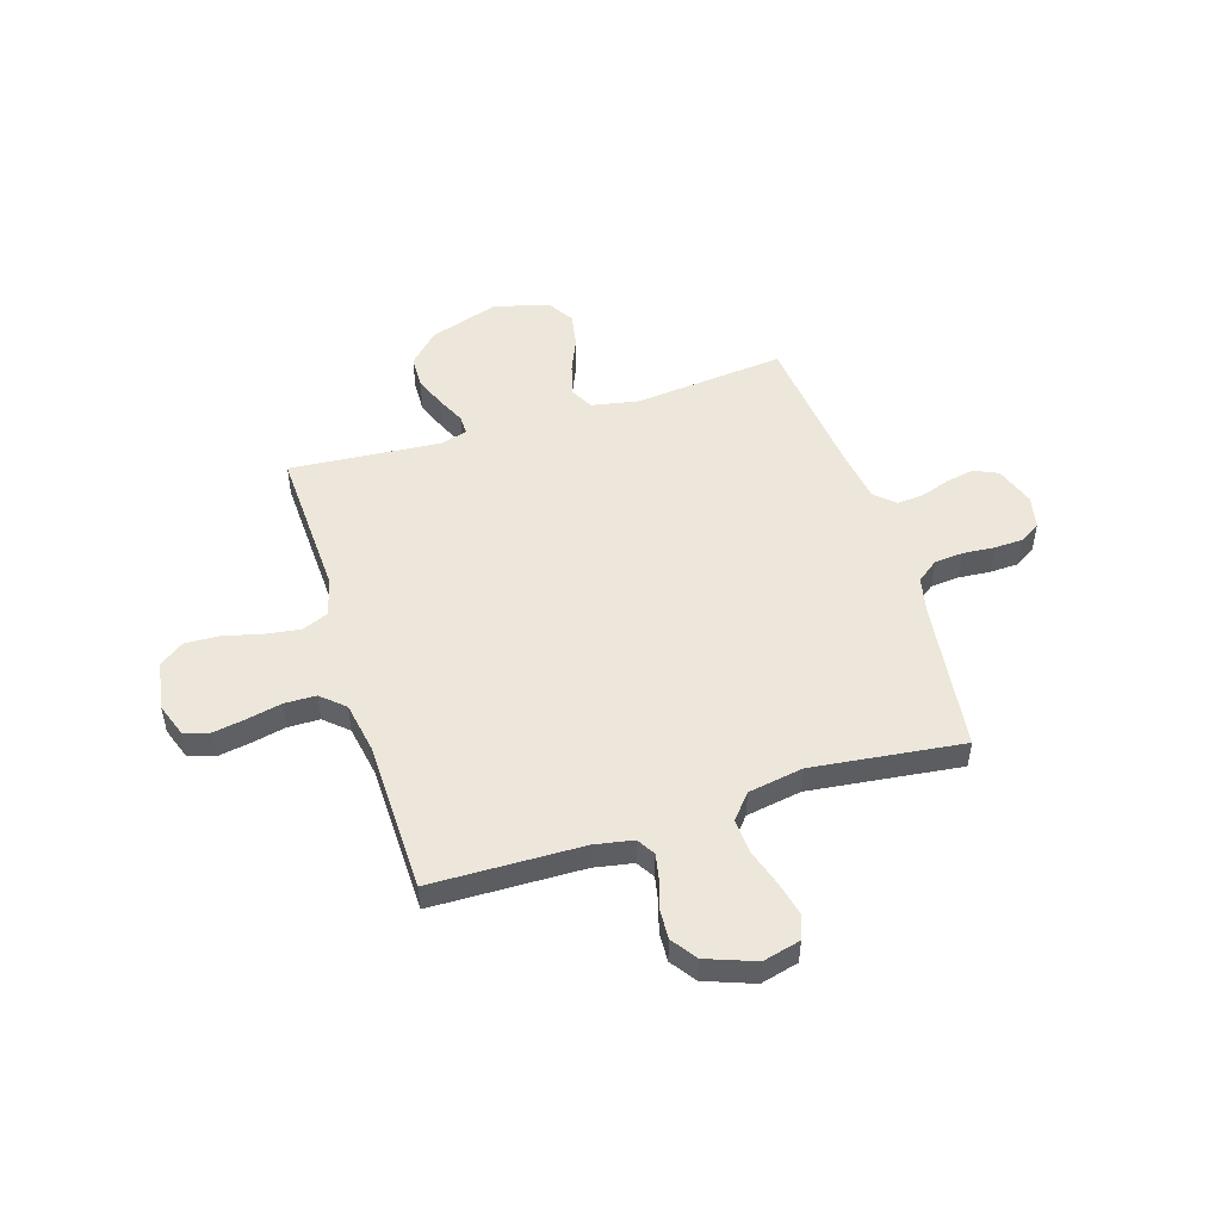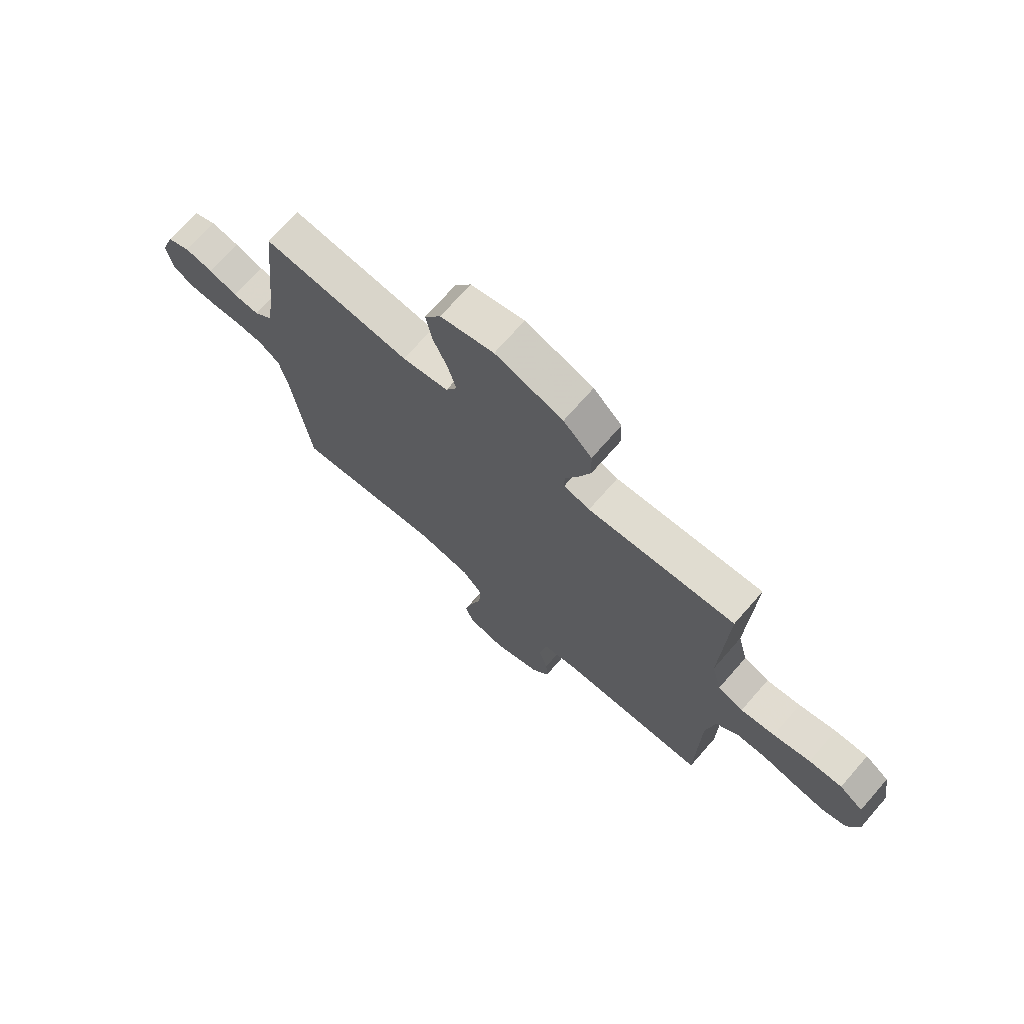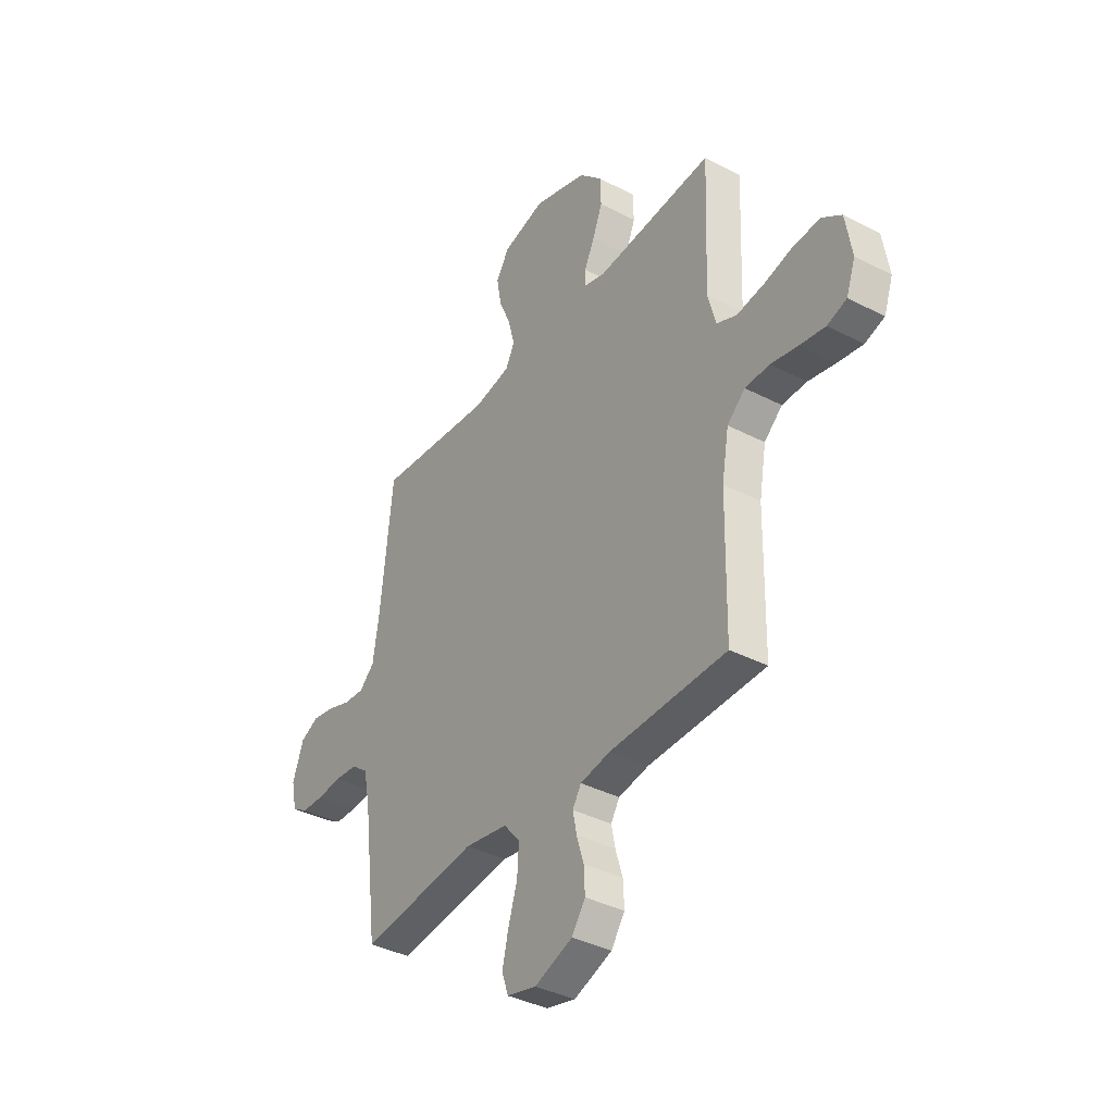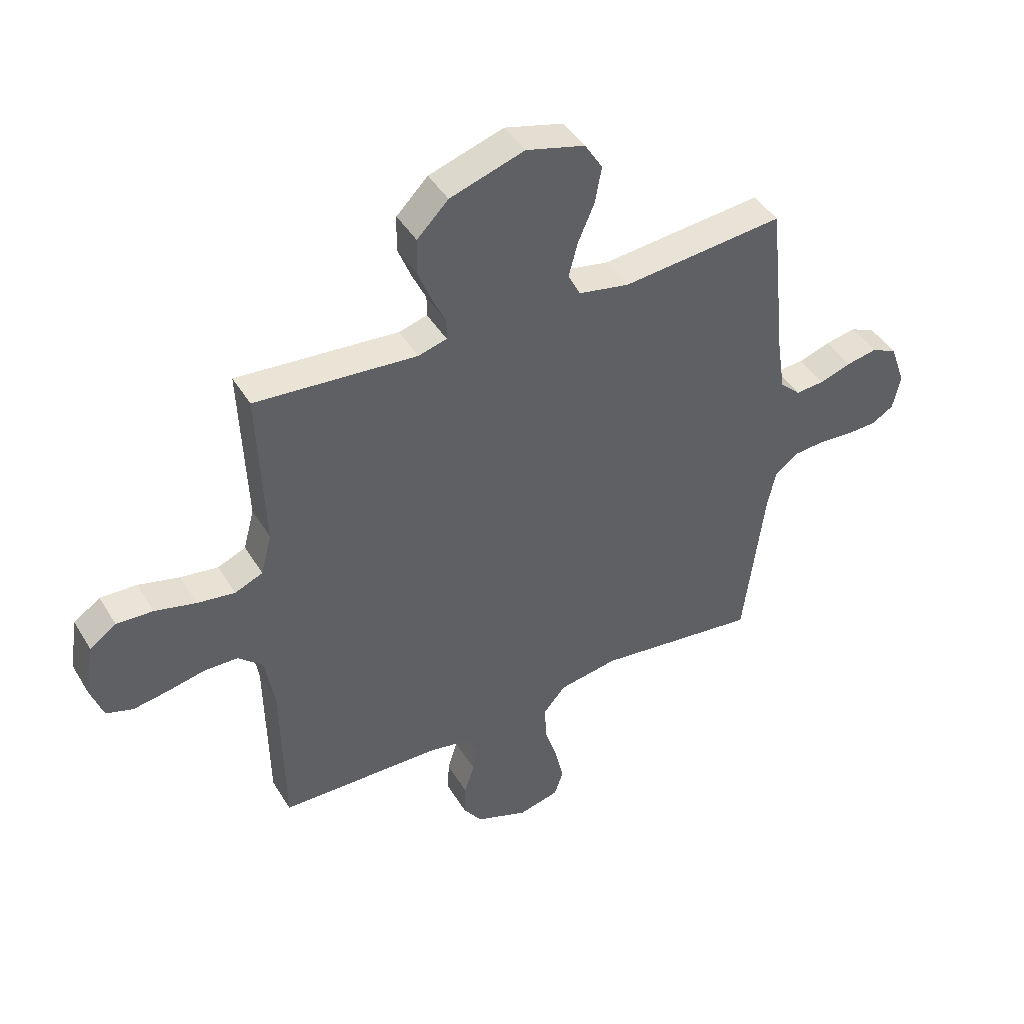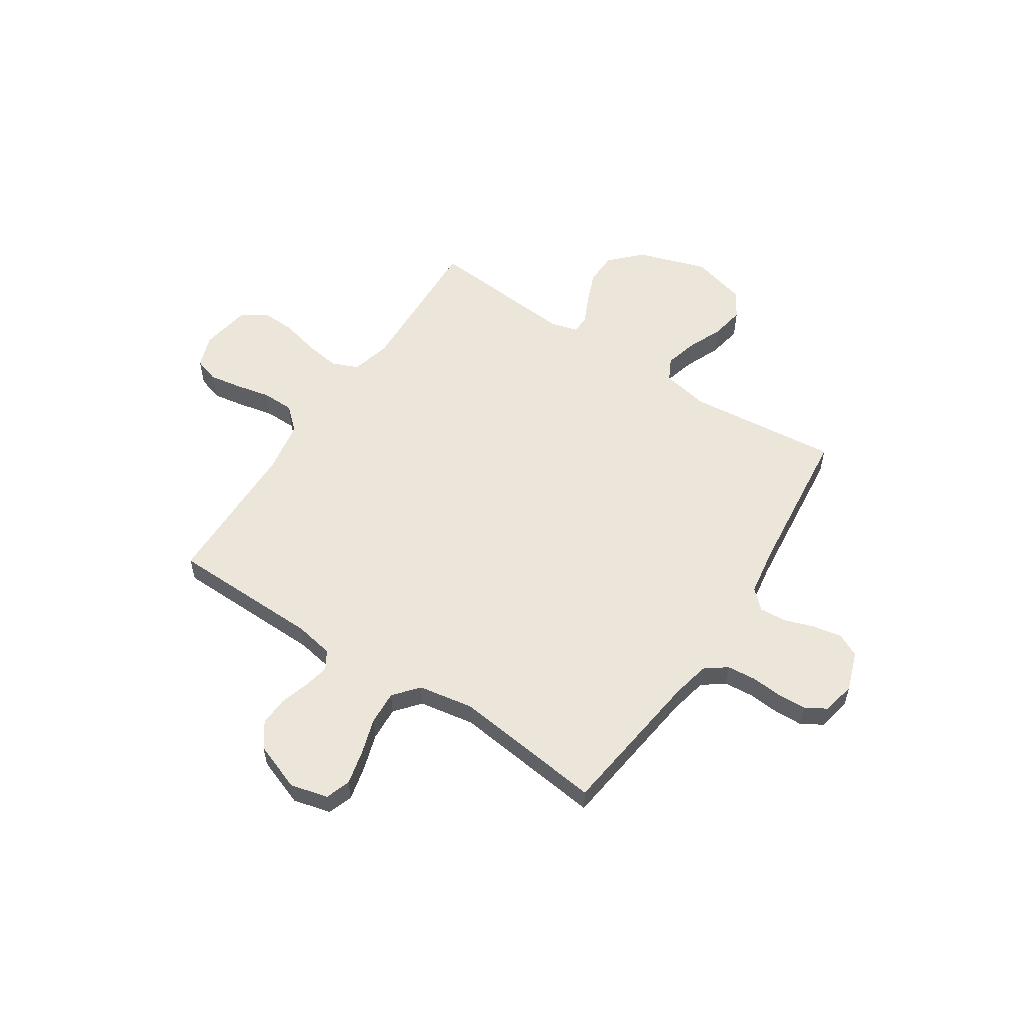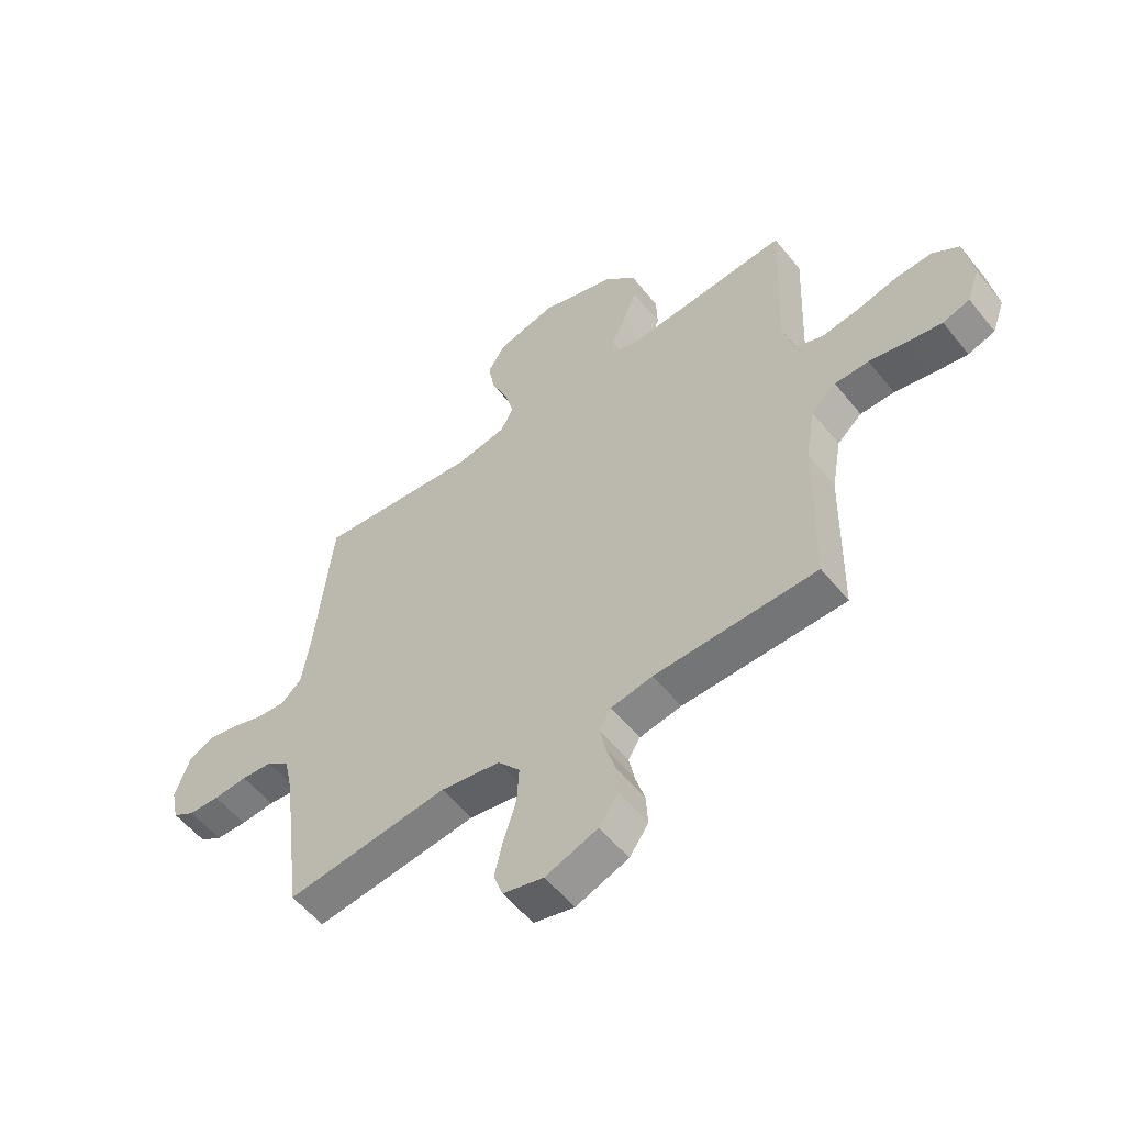
<metadata>
{"format":"obj","ext":"obj","renderer":"f3d","projection":"perspective","resolution":1024,"background":"white","views":[{"elev":50.3,"azim":162.6,"up":"+Y"},{"elev":71.4,"azim":41.2,"up":"+Z"},{"elev":-37.9,"azim":56.5,"up":"+Z"},{"elev":43.6,"azim":150.9,"up":"+Z"},{"elev":56.2,"azim":-146.7,"up":"+Y"},{"elev":-55.6,"azim":38.2,"up":"+Z"}]}
</metadata>
<code>
v -0.5 0.07 0.5
v -0.2 0.07 0.47
v -0.106 0.07 0.488
v -0.083 0.07 0.533
v -0.1 0.07 0.597
v -0.13 0.07 0.667
v -0.142 0.07 0.734
v -0.109 0.07 0.787
v 0 0.07 0.816
v 0.138 0.07 0.771
v 0.196 0.07 0.712
v 0.198 0.07 0.647
v 0.173 0.07 0.584
v 0.147 0.07 0.529
v 0.147 0.07 0.491
v 0.2 0.07 0.476
v 0.5 0.07 0.5
v 0.488 0.07 0.2
v 0.508 0.07 0.123
v 0.56 0.07 0.101
v 0.63 0.07 0.111
v 0.706 0.07 0.13
v 0.774 0.07 0.133
v 0.823 0.07 0.098
v 0.839 0.07 0
v 0.816 0.07 -0.065
v 0.766 0.07 -0.081
v 0.701 0.07 -0.07
v 0.632 0.07 -0.055
v 0.569 0.07 -0.056
v 0.523 0.07 -0.097
v 0.505 0.07 -0.2
v 0.5 0.07 -0.5
v 0.2 0.07 -0.506
v 0.123 0.07 -0.52
v 0.101 0.07 -0.556
v 0.111 0.07 -0.606
v 0.129 0.07 -0.665
v 0.132 0.07 -0.723
v 0.097 0.07 -0.773
v 0 0.07 -0.809
v -0.075 0.07 -0.79
v -0.092 0.07 -0.741
v -0.076 0.07 -0.673
v -0.053 0.07 -0.6
v -0.049 0.07 -0.532
v -0.09 0.07 -0.483
v -0.2 0.07 -0.464
v -0.5 0.07 -0.5
v -0.538 0.07 -0.2
v -0.554 0.07 -0.125
v -0.597 0.07 -0.093
v -0.654 0.07 -0.088
v -0.717 0.07 -0.093
v -0.774 0.07 -0.091
v -0.815 0.07 -0.066
v -0.829 0.07 0
v -0.801 0.07 0.079
v -0.754 0.07 0.101
v -0.697 0.07 0.09
v -0.638 0.07 0.07
v -0.585 0.07 0.066
v -0.547 0.07 0.102
v -0.532 0.07 0.2
v -0.5 0 0.5
v -0.2 0 0.47
v -0.106 0 0.488
v -0.083 0 0.533
v -0.1 0 0.597
v -0.13 0 0.667
v -0.142 0 0.734
v -0.109 0 0.787
v 0 0 0.816
v 0.138 0 0.771
v 0.196 0 0.712
v 0.198 0 0.647
v 0.173 0 0.584
v 0.147 0 0.529
v 0.147 0 0.491
v 0.2 0 0.476
v 0.5 0 0.5
v 0.488 0 0.2
v 0.508 0 0.123
v 0.56 0 0.101
v 0.63 0 0.111
v 0.706 0 0.13
v 0.774 0 0.133
v 0.823 0 0.098
v 0.839 0 0
v 0.816 0 -0.065
v 0.766 0 -0.081
v 0.701 0 -0.07
v 0.632 0 -0.055
v 0.569 0 -0.056
v 0.523 0 -0.097
v 0.505 0 -0.2
v 0.5 0 -0.5
v 0.2 0 -0.506
v 0.123 0 -0.52
v 0.101 0 -0.556
v 0.111 0 -0.606
v 0.129 0 -0.665
v 0.132 0 -0.723
v 0.097 0 -0.773
v 0 0 -0.809
v -0.075 0 -0.79
v -0.092 0 -0.741
v -0.076 0 -0.673
v -0.053 0 -0.6
v -0.049 0 -0.532
v -0.09 0 -0.483
v -0.2 0 -0.464
v -0.5 0 -0.5
v -0.538 0 -0.2
v -0.554 0 -0.125
v -0.597 0 -0.093
v -0.654 0 -0.088
v -0.717 0 -0.093
v -0.774 0 -0.091
v -0.815 0 -0.066
v -0.829 0 0
v -0.801 0 0.079
v -0.754 0 0.101
v -0.697 0 0.09
v -0.638 0 0.07
v -0.585 0 0.066
v -0.547 0 0.102
v -0.532 0 0.2
f 58 59 60 61
f 58 61 62
f 57 58 62
f 56 57 62
f 53 54 55 56
f 52 53 56 62
f 51 52 62 63
f 48 49 50
f 47 48 50 51
f 42 43 44 45
f 40 41 42 45
f 40 45 46
f 37 38 39 40
f 36 37 40 46
f 35 36 46 47
f 32 33 34
f 31 32 34 35
f 26 27 28 29
f 24 25 26 29
f 24 29 30
f 21 22 23 24
f 20 21 24 30
f 19 20 30 31
f 16 17 18
f 15 16 18 19
f 11 12 13 14
f 9 10 11 14
f 9 14 15
f 8 9 15
f 5 6 7 8
f 4 5 8 15
f 3 4 15 19
f 64 1 2
f 47 51 63 64
f 31 35 47 64
f 19 31 64
f 2 3 19 64
f 125 124 123 122
f 126 125 122
f 126 122 121
f 126 121 120
f 120 119 118 117
f 126 120 117 116
f 127 126 116 115
f 114 113 112
f 115 114 112 111
f 109 108 107 106
f 109 106 105 104
f 110 109 104
f 104 103 102 101
f 110 104 101 100
f 111 110 100 99
f 98 97 96
f 99 98 96 95
f 93 92 91 90
f 93 90 89 88
f 94 93 88
f 88 87 86 85
f 94 88 85 84
f 95 94 84 83
f 82 81 80
f 83 82 80 79
f 78 77 76 75
f 78 75 74 73
f 79 78 73
f 79 73 72
f 72 71 70 69
f 79 72 69 68
f 83 79 68 67
f 66 65 128
f 128 127 115 111
f 128 111 99 95
f 128 95 83
f 128 83 67 66
f 1 65 66 2
f 2 66 67 3
f 3 67 68 4
f 4 68 69 5
f 5 69 70 6
f 6 70 71 7
f 7 71 72 8
f 8 72 73 9
f 9 73 74 10
f 10 74 75 11
f 11 75 76 12
f 12 76 77 13
f 13 77 78 14
f 14 78 79 15
f 15 79 80 16
f 16 80 81 17
f 17 81 82 18
f 18 82 83 19
f 19 83 84 20
f 20 84 85 21
f 21 85 86 22
f 22 86 87 23
f 23 87 88 24
f 24 88 89 25
f 25 89 90 26
f 26 90 91 27
f 27 91 92 28
f 28 92 93 29
f 29 93 94 30
f 30 94 95 31
f 31 95 96 32
f 32 96 97 33
f 33 97 98 34
f 34 98 99 35
f 35 99 100 36
f 36 100 101 37
f 37 101 102 38
f 38 102 103 39
f 39 103 104 40
f 40 104 105 41
f 41 105 106 42
f 42 106 107 43
f 43 107 108 44
f 44 108 109 45
f 45 109 110 46
f 46 110 111 47
f 47 111 112 48
f 48 112 113 49
f 49 113 114 50
f 50 114 115 51
f 51 115 116 52
f 52 116 117 53
f 53 117 118 54
f 54 118 119 55
f 55 119 120 56
f 56 120 121 57
f 57 121 122 58
f 58 122 123 59
f 59 123 124 60
f 60 124 125 61
f 61 125 126 62
f 62 126 127 63
f 63 127 128 64
f 64 128 65 1

</code>
